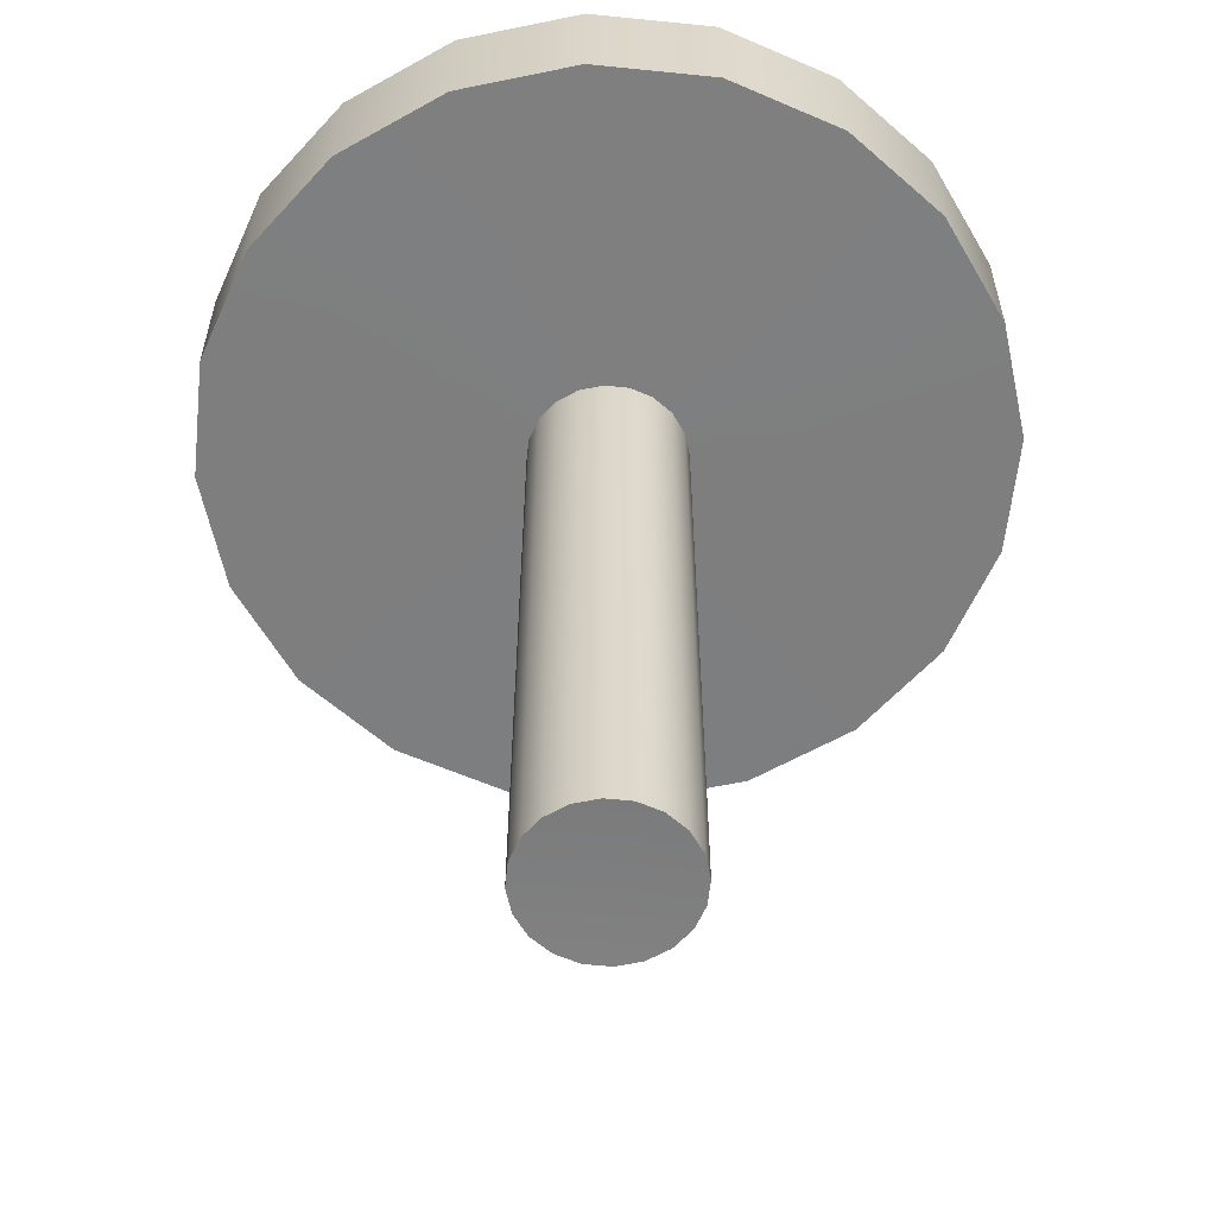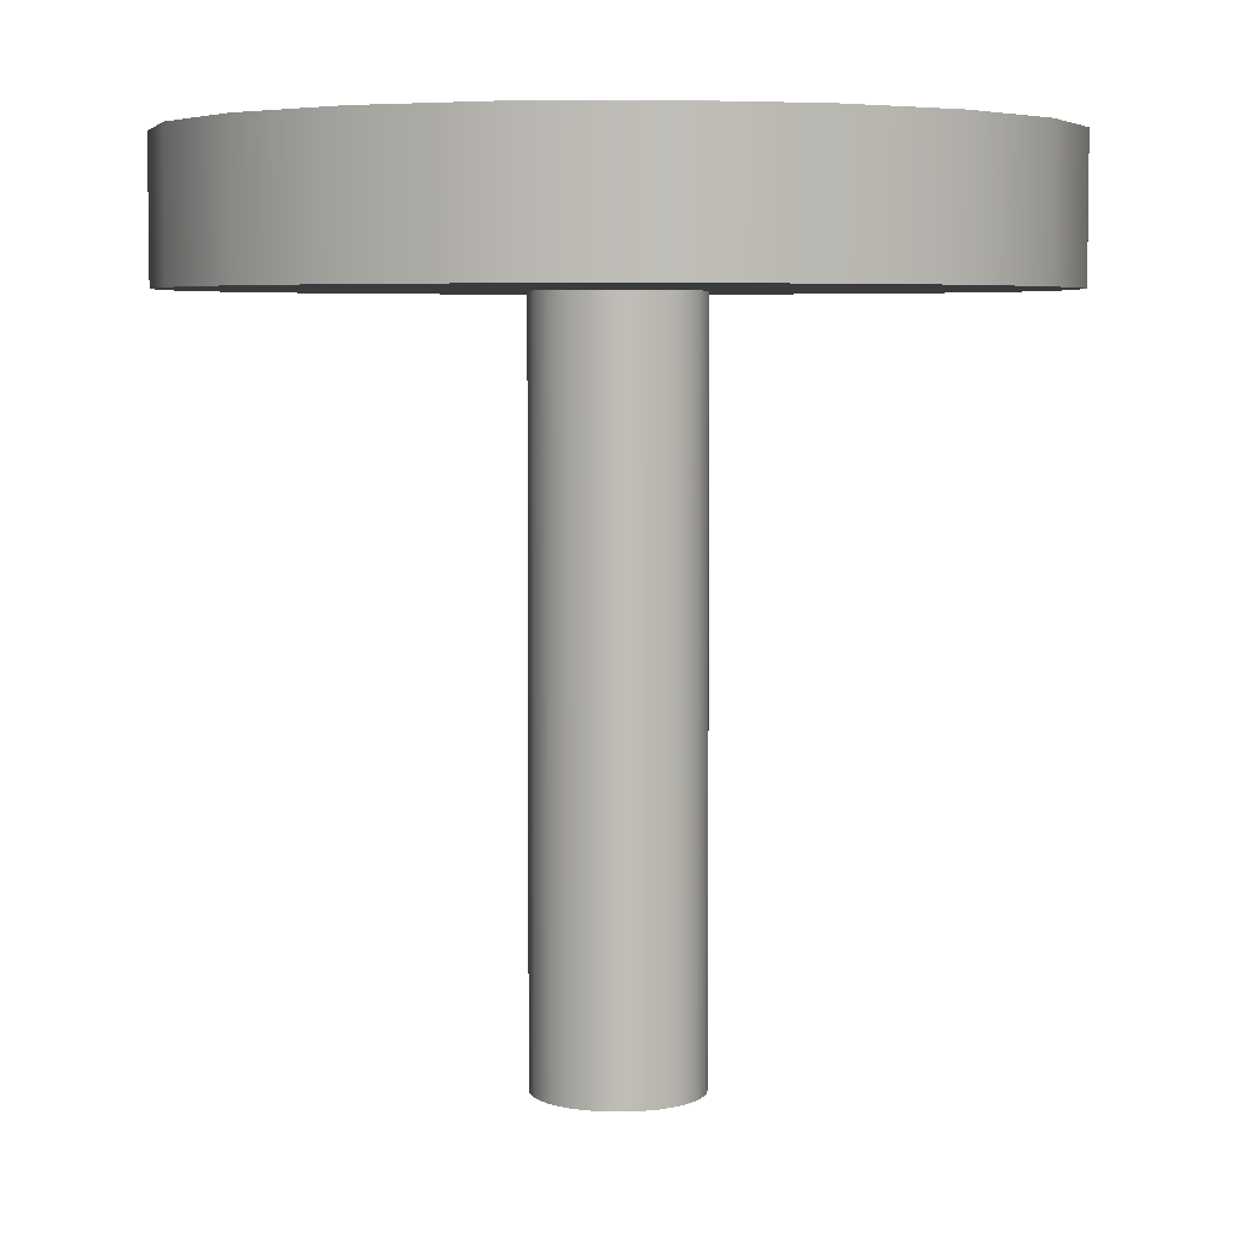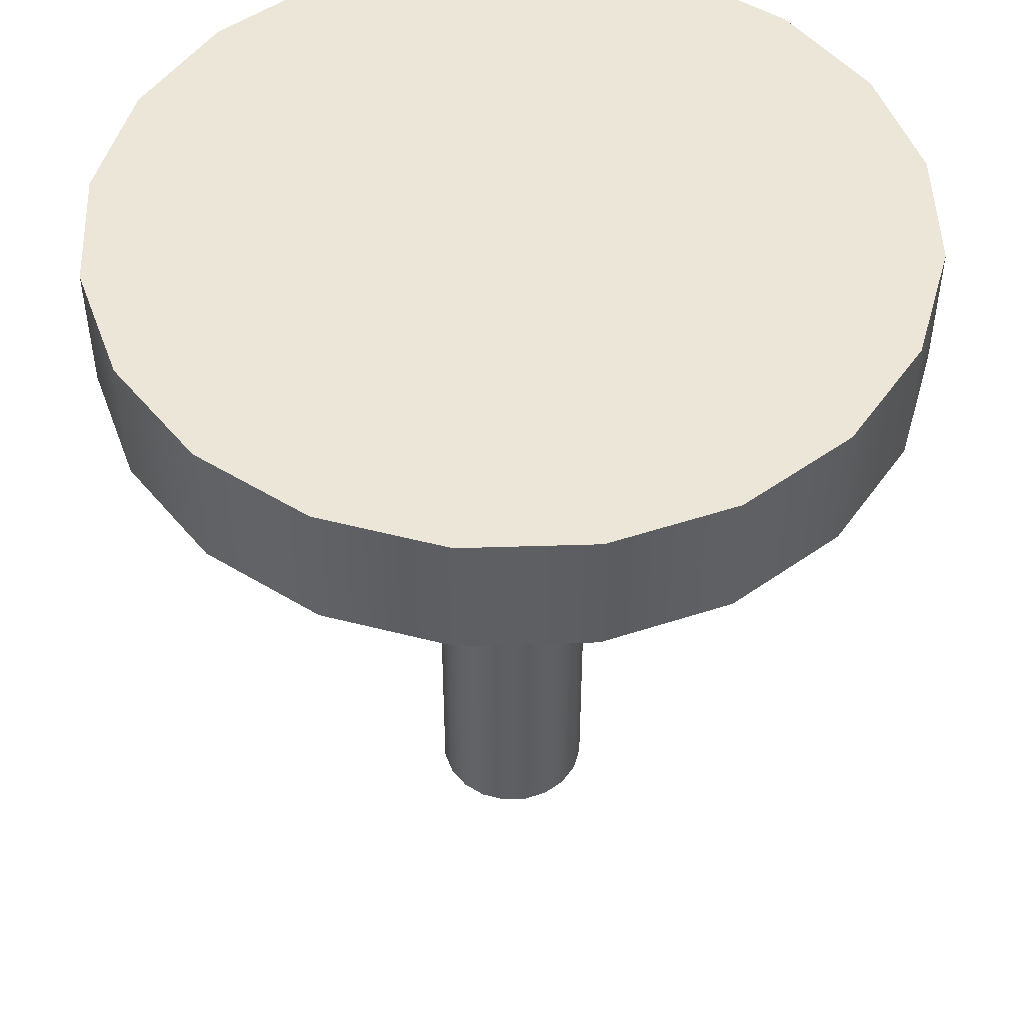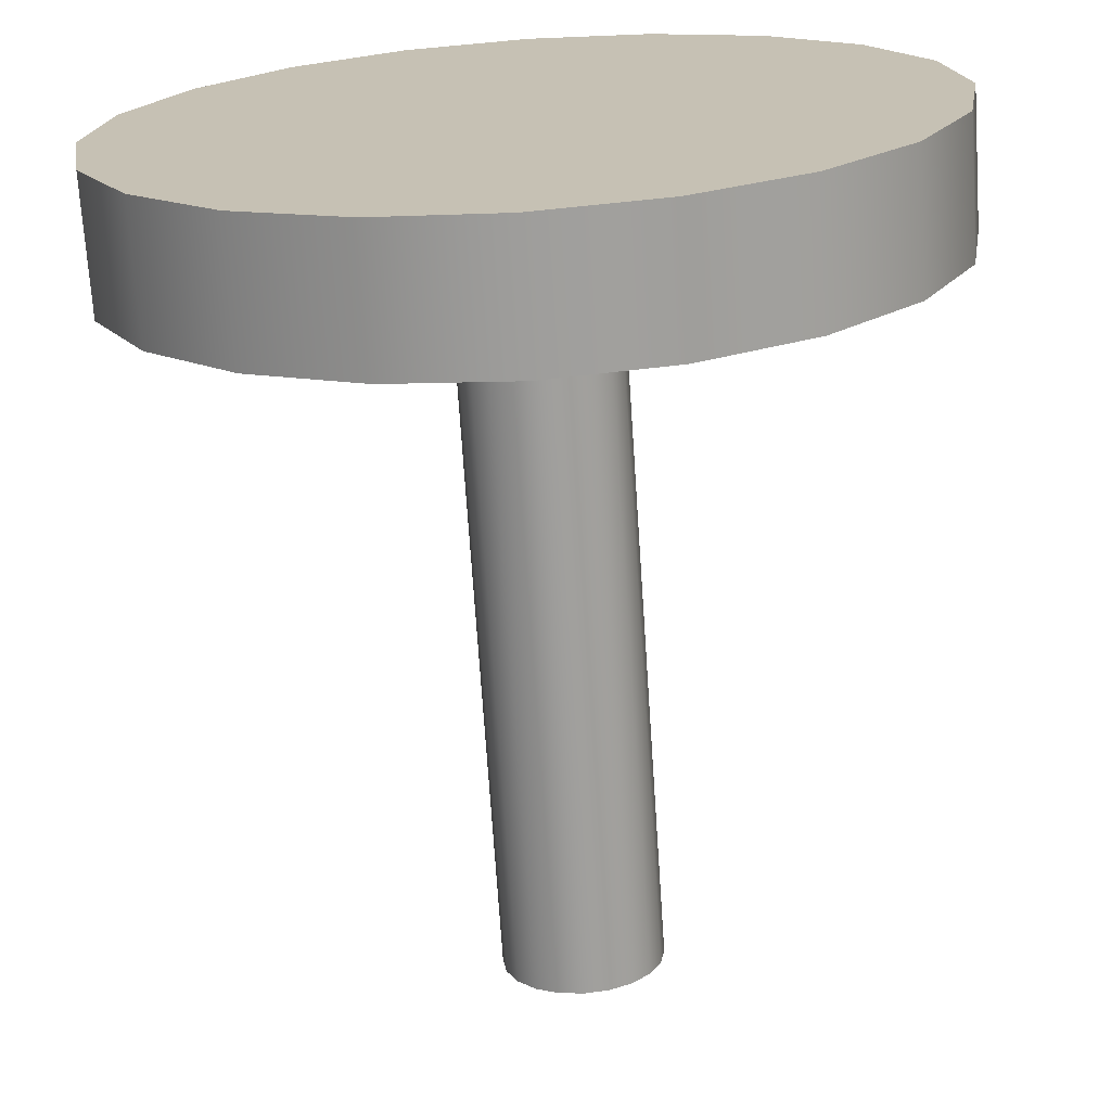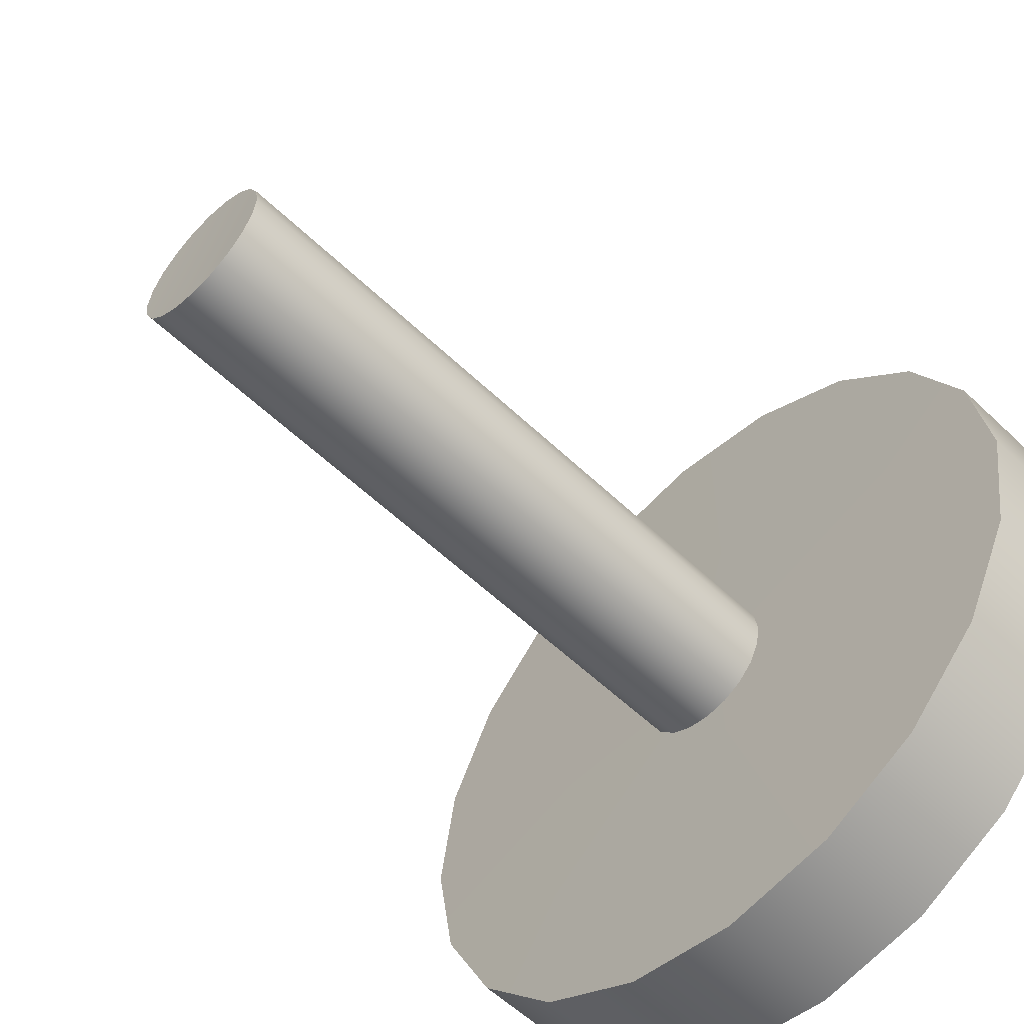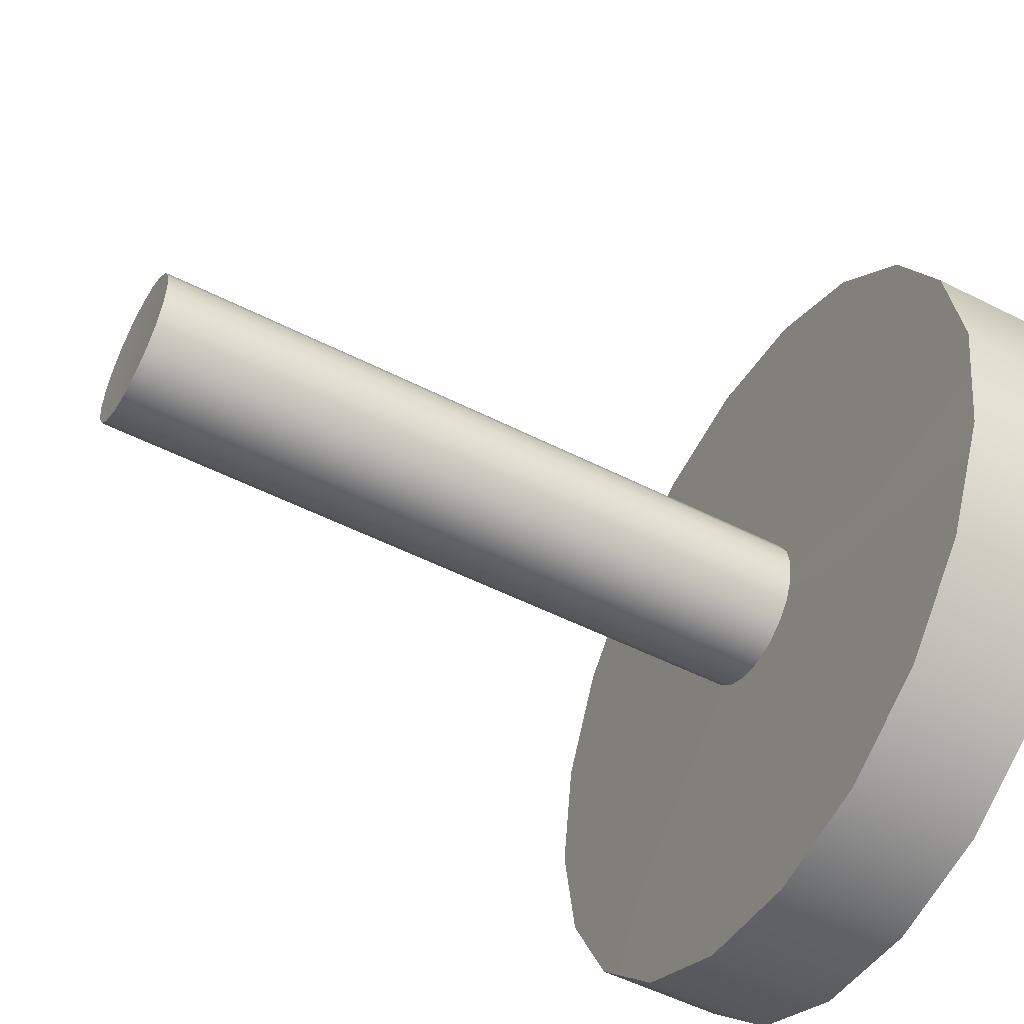
<metadata>
{"format":"obj","ext":"obj","renderer":"f3d","projection":"perspective","resolution":1024,"background":"white","views":[{"elev":-59.5,"azim":165.0,"up":"+Y"},{"elev":5.3,"azim":-59.4,"up":"+Y"},{"elev":49.4,"azim":-11.0,"up":"+Y"},{"elev":-70.6,"azim":-176.2,"up":"+Z"},{"elev":-57.3,"azim":45.3,"up":"+Z"},{"elev":-53.1,"azim":61.5,"up":"+Z"}]}
</metadata>
<code>
g default
v 0.9424 2.033 -0.3062
v 0.8016 2.033 -0.5824
v 0.5824 2.033 -0.8016
v 0.3062 2.033 -0.9424
v 0 2.033 -0.9909
v -0.3062 2.033 -0.9424
v -0.5824 2.033 -0.8016
v -0.8016 2.033 -0.5824
v -0.9424 2.033 -0.3062
v -0.9909 2.033 0
v -0.9424 2.033 0.3062
v -0.8016 2.033 0.5824
v -0.5824 2.033 0.8016
v -0.3062 2.033 0.9424
v 0 2.033 0.9909
v 0.3062 2.033 0.9424
v 0.5824 2.033 0.8016
v 0.8016 2.033 0.5824
v 0.9424 2.033 0.3062
v 0.9909 2.033 0
v 0 2.033 0
v -0.9424 1.704 -0.3062
v -0.9909 1.704 0
v -0.9424 1.704 0.3062
v -0.8016 1.704 0.5824
v -0.5824 1.704 0.8016
v -0.3062 1.704 0.9424
v 0 1.704 0.9909
v 0.3062 1.704 0.9424
v 0.5824 1.704 0.8016
v 0.8016 1.704 0.5824
v 0.9424 1.704 0.3062
v 0.9909 1.704 0
v 0.9424 1.704 -0.3062
v 0.8016 1.704 -0.5824
v 0.5824 1.704 -0.8016
v 0.3062 1.704 -0.9424
v 0 1.704 -0.9909
v -0.3062 1.704 -0.9424
v -0.5824 1.704 -0.8016
v -0.8016 1.704 -0.5824
v 0.1867 -0.03318 -0.06067
v 0.1588 -0.03318 -0.1154
v -0 -0.02958 1e-06
v 0.1154 -0.03318 -0.1588
v 0.06067 -0.03318 -0.1867
v -0 -0.03318 -0.1963
v -0.06067 -0.03318 -0.1867
v -0.1154 -0.03318 -0.1588
v -0.1588 -0.03318 -0.1154
v -0.1867 -0.03318 -0.06067
v -0.1963 -0.03318 -0
v -0.1867 -0.03318 0.06067
v -0.1588 -0.03318 0.1154
v -0.1154 -0.03318 0.1588
v -0.06067 -0.03318 0.1867
v -0 -0.03318 0.1963
v 0.06067 -0.03317 0.1867
v 0.1154 -0.03318 0.1588
v 0.1588 -0.03318 0.1154
v 0.1867 -0.03318 0.06067
v 0.1963 -0.03318 -0
v -0.1952 1.701 -0
v -0.1856 1.701 -0.06032
v -0.1856 1.701 0.06032
v -0.1579 1.701 0.1147
v -0.1147 1.701 0.1579
v -0.06032 1.701 0.1856
v -0 1.701 0.1952
v 0.06032 1.701 0.1856
v 0.1147 1.701 0.1579
v 0.1579 1.701 0.1147
v 0.1856 1.701 0.06032
v 0.1952 1.701 -0
v 0.1856 1.701 -0.06032
v 0.1579 1.701 -0.1147
v 0.1147 1.701 -0.1579
v 0.06032 1.701 -0.1856
v -0 1.701 -0.1952
v -0.06032 1.701 -0.1856
v -0.1147 1.701 -0.1579
v -0.1579 1.701 -0.1147
g pCylinder336
f 34 35 2 1
f 35 36 3 2
f 36 37 4 3
f 37 38 5 4
f 38 39 6 5
f 39 40 7 6
f 40 41 8 7
f 41 22 9 8
f 22 23 10 9
f 23 24 11 10
f 24 25 12 11
f 25 26 13 12
f 26 27 14 13
f 27 28 15 14
f 28 29 16 15
f 29 30 17 16
f 30 31 18 17
f 31 32 19 18
f 32 33 20 19
f 33 34 1 20
f 43 42 44
f 45 43 44
f 46 45 44
f 47 46 44
f 48 47 44
f 49 48 44
f 50 49 44
f 51 50 44
f 52 51 44
f 53 52 44
f 54 53 44
f 55 54 44
f 56 55 44
f 57 56 44
f 58 57 44
f 59 58 44
f 60 59 44
f 61 60 44
f 62 61 44
f 42 62 44
f 1 2 21
f 2 3 21
f 3 4 21
f 4 5 21
f 5 6 21
f 6 7 21
f 7 8 21
f 8 9 21
f 9 10 21
f 10 11 21
f 11 12 21
f 12 13 21
f 13 14 21
f 14 15 21
f 15 16 21
f 16 17 21
f 17 18 21
f 18 19 21
f 19 20 21
f 20 1 21
f 51 52 63 64
f 52 53 65 63
f 53 54 66 65
f 54 55 67 66
f 55 56 68 67
f 56 57 69 68
f 57 58 70 69
f 58 59 71 70
f 59 60 72 71
f 60 61 73 72
f 61 62 74 73
f 62 42 75 74
f 42 43 76 75
f 43 45 77 76
f 45 46 78 77
f 46 47 79 78
f 47 48 80 79
f 48 49 81 80
f 49 50 82 81
f 50 51 64 82
f 23 22 64 63
f 24 23 63 65
f 25 24 65 66
f 26 25 66 67
f 27 26 67 68
f 28 27 68 69
f 29 28 69 70
f 30 29 70 71
f 31 30 71 72
f 32 31 72 73
f 33 32 73 74
f 34 33 74 75
f 35 34 75 76
f 36 35 76 77
f 37 36 77 78
f 38 37 78 79
f 39 38 79 80
f 40 39 80 81
f 41 40 81 82
f 22 41 82 64

</code>
